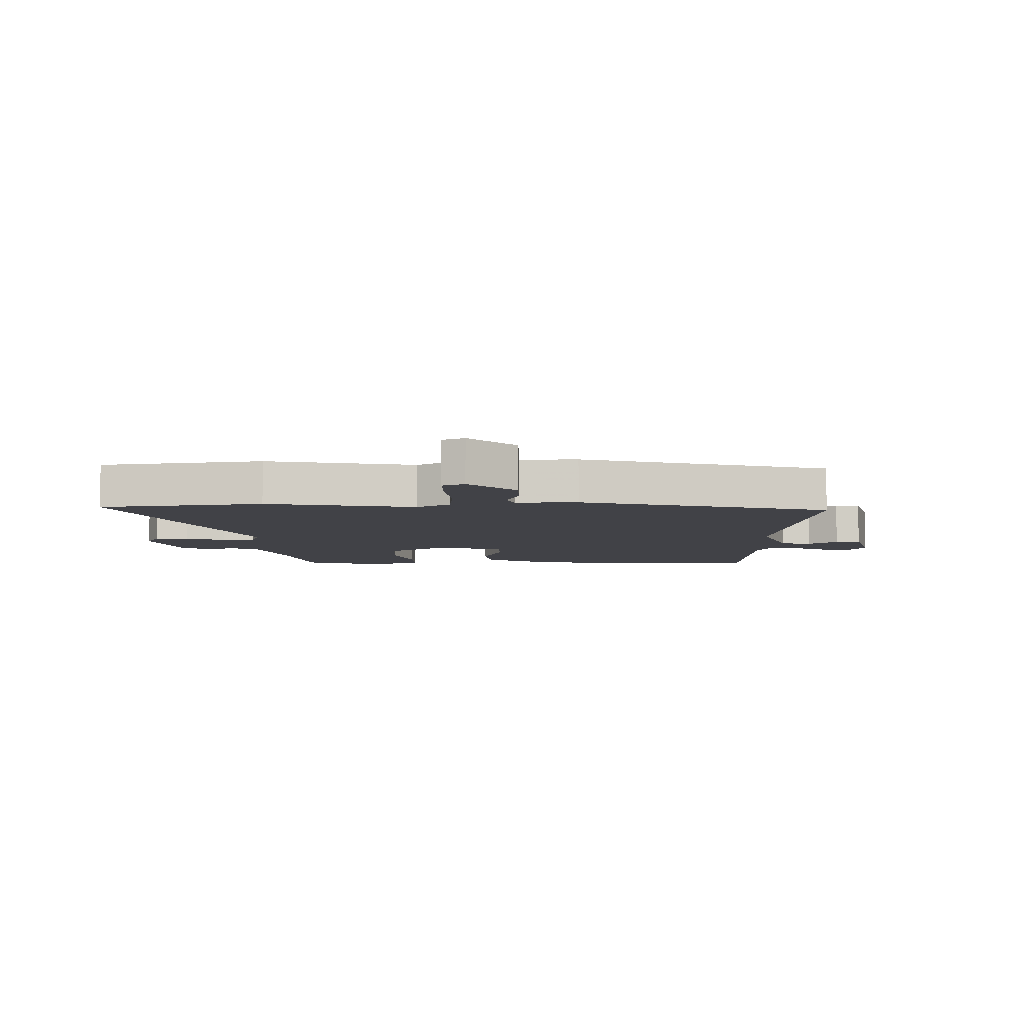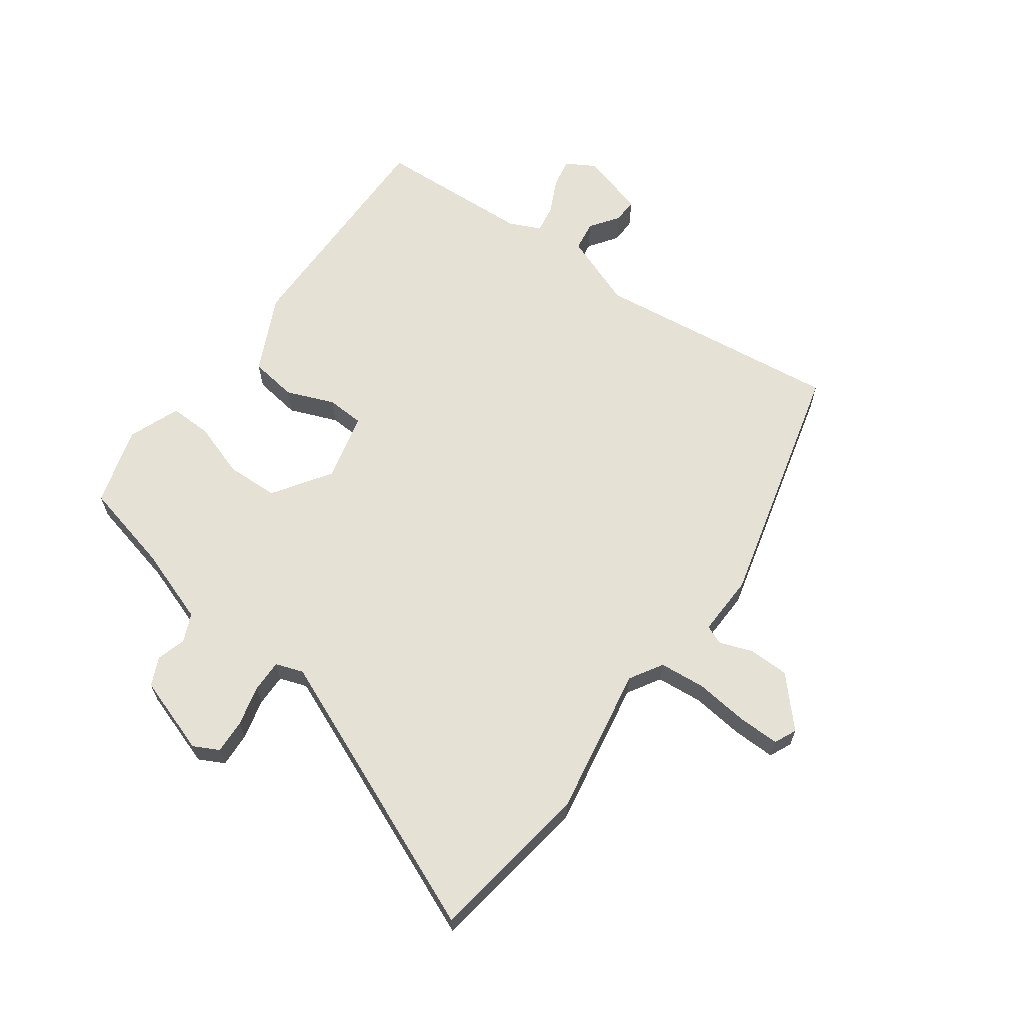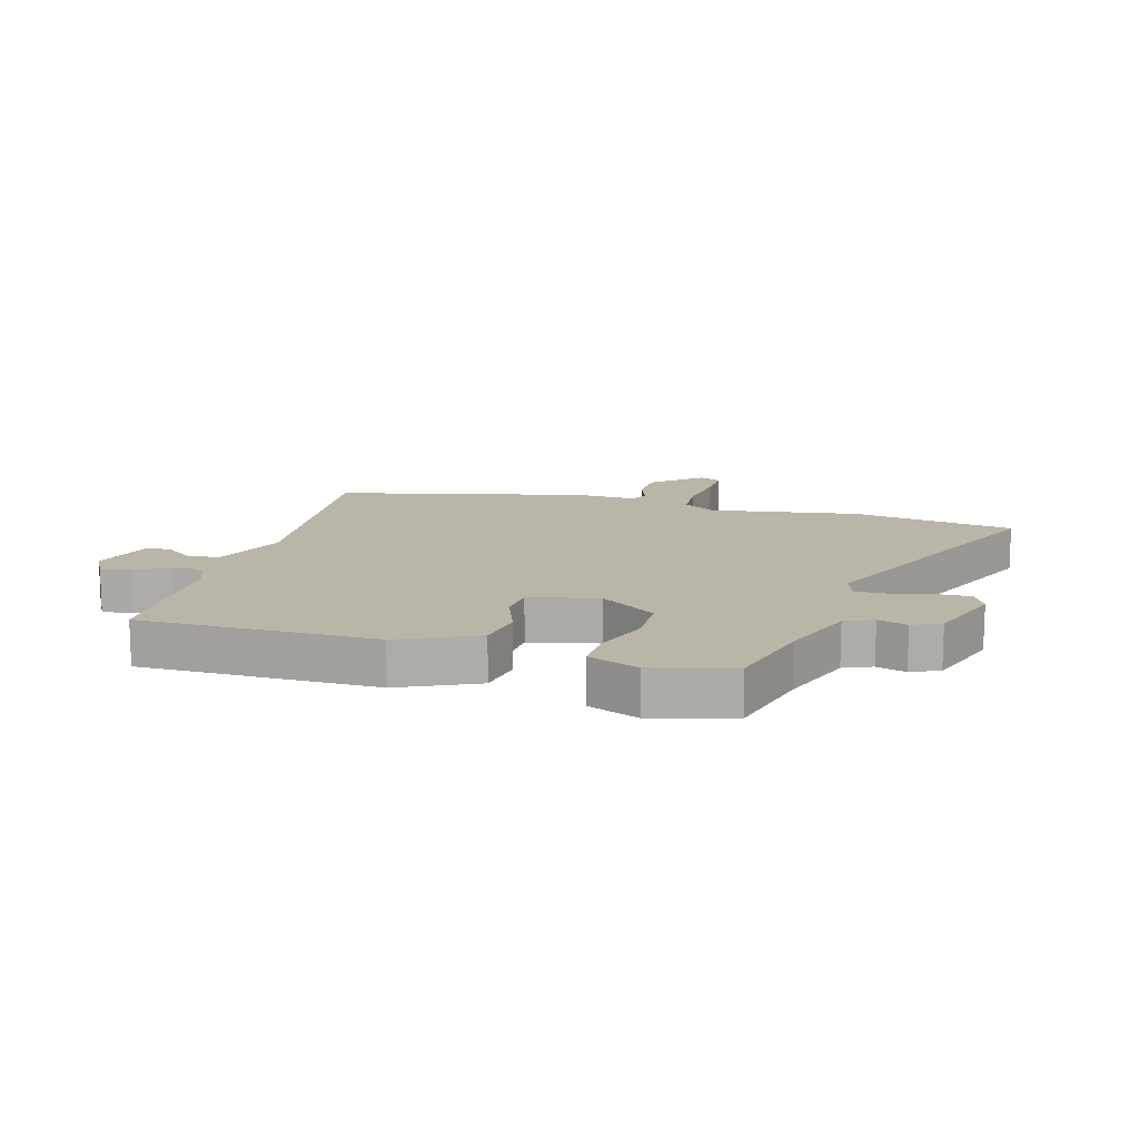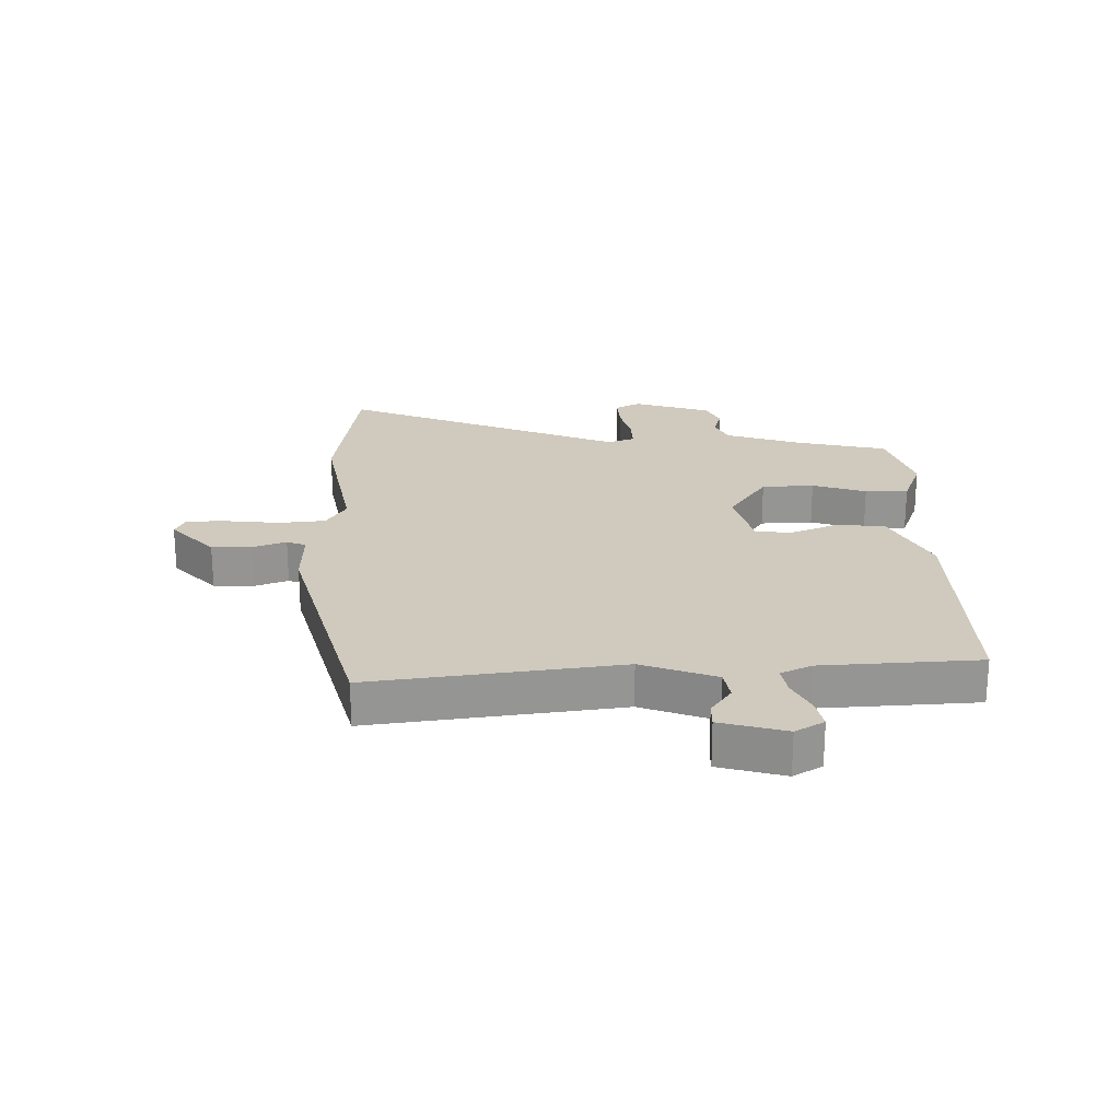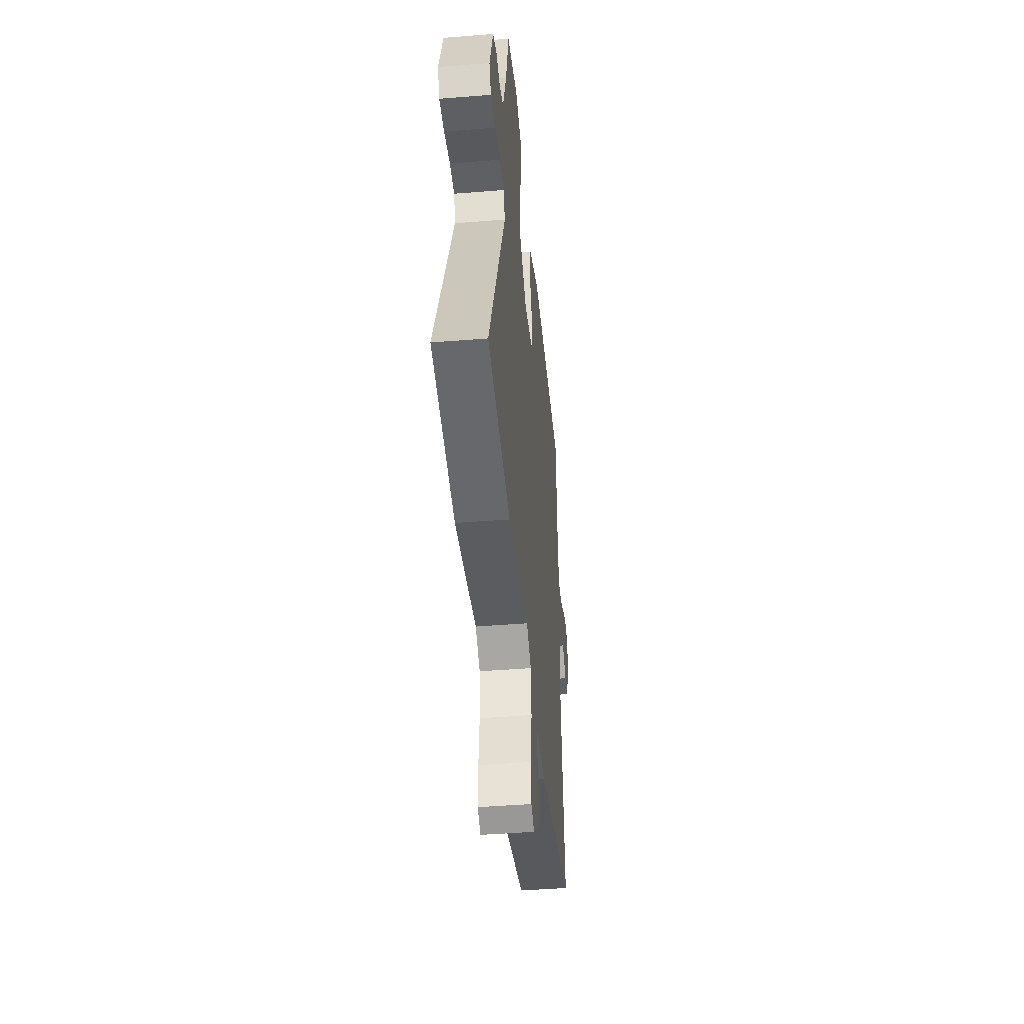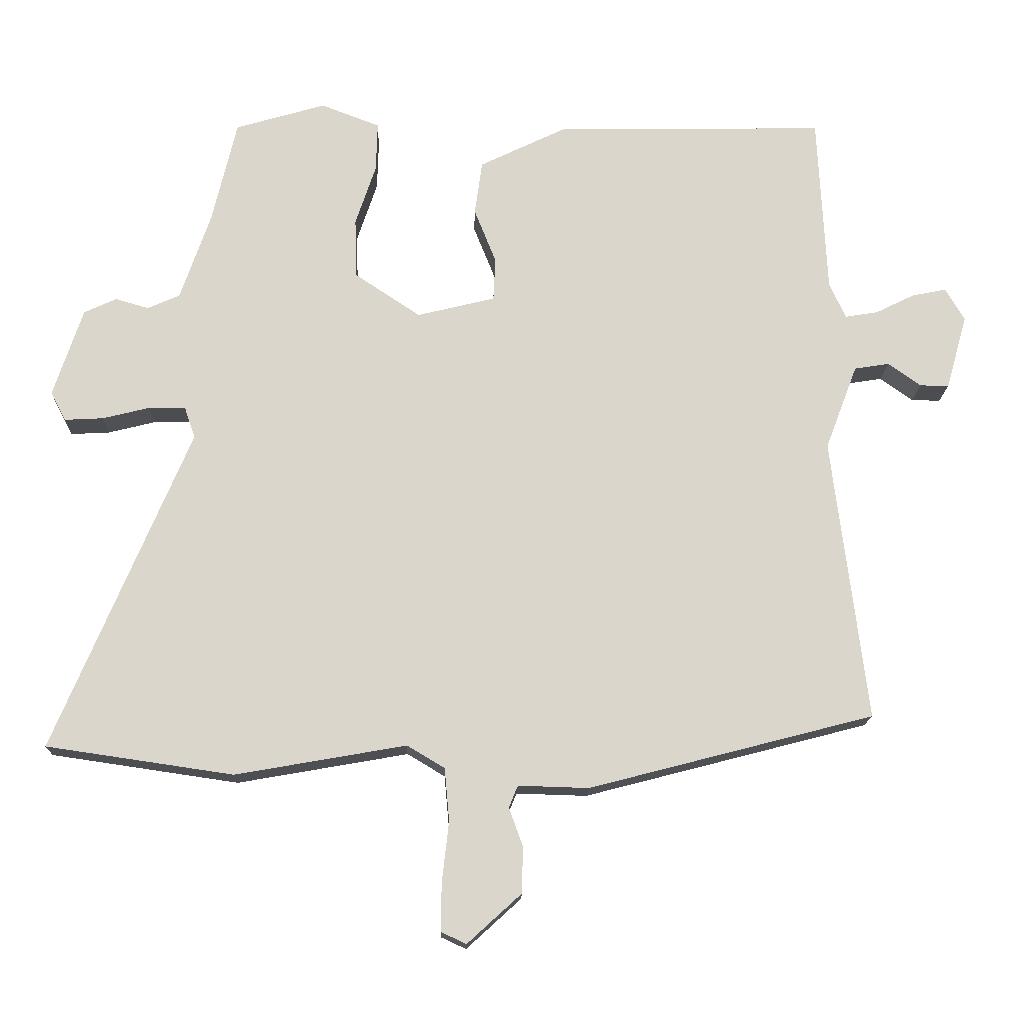
<metadata>
{"format":"obj","ext":"obj","renderer":"f3d","projection":"perspective","resolution":1024,"background":"white","views":[{"elev":-6.8,"azim":-179.6,"up":"+Y"},{"elev":64.2,"azim":126.0,"up":"+Y"},{"elev":13.5,"azim":16.9,"up":"+Y"},{"elev":23.0,"azim":-91.5,"up":"+Y"},{"elev":-44.3,"azim":95.4,"up":"+Z"},{"elev":-15.9,"azim":178.4,"up":"+Z"}]}
</metadata>
<code>
v -0.509 0.07 -0.421
v -0.458 0.07 -0.007
v -0.505 0.07 0.117
v -0.556 0.07 0.125
v -0.604 0.07 0.091
v -0.646 0.07 0.09
v -0.677 0.07 0.199
v -0.649 0.07 0.247
v -0.599 0.07 0.237
v -0.542 0.07 0.209
v -0.494 0.07 0.201
v -0.47 0.07 0.253
v -0.457 0.07 0.515
v -0.063 0.07 0.509
v 0.065 0.07 0.447
v 0.076 0.07 0.368
v 0.044 0.07 0.288
v 0.047 0.07 0.225
v 0.161 0.07 0.197
v 0.257 0.07 0.261
v 0.26 0.07 0.349
v 0.23 0.07 0.439
v 0.228 0.07 0.511
v 0.314 0.07 0.544
v 0.446 0.07 0.505
v 0.482 0.07 0.353
v 0.526 0.07 0.225
v 0.573 0.07 0.204
v 0.622 0.07 0.218
v 0.669 0.07 0.196
v 0.712 0.07 0.066
v 0.69 0.07 0.024
v 0.633 0.07 0.027
v 0.565 0.07 0.044
v 0.511 0.07 0.045
v 0.495 0.07 -0.001
v 0.693 0.07 -0.472
v 0.42 0.07 -0.512
v 0.171 0.07 -0.468
v 0.116 0.07 -0.501
v 0.109 0.07 -0.578
v 0.119 0.07 -0.666
v 0.12 0.07 -0.736
v 0.083 0.07 -0.753
v 0.004 0.07 -0.681
v 0.003 0.07 -0.613
v 0.023 0.07 -0.558
v 0.01 0.07 -0.526
v -0.093 0.07 -0.529
v -0.509 0 -0.421
v -0.458 0 -0.007
v -0.505 0 0.117
v -0.556 0 0.125
v -0.604 0 0.091
v -0.646 0 0.09
v -0.677 0 0.199
v -0.649 0 0.247
v -0.599 0 0.237
v -0.542 0 0.209
v -0.494 0 0.201
v -0.47 0 0.253
v -0.457 0 0.515
v -0.063 0 0.509
v 0.065 0 0.447
v 0.076 0 0.368
v 0.044 0 0.288
v 0.047 0 0.225
v 0.161 0 0.197
v 0.257 0 0.261
v 0.26 0 0.349
v 0.23 0 0.439
v 0.228 0 0.511
v 0.314 0 0.544
v 0.446 0 0.505
v 0.482 0 0.353
v 0.526 0 0.225
v 0.573 0 0.204
v 0.622 0 0.218
v 0.669 0 0.196
v 0.712 0 0.066
v 0.69 0 0.024
v 0.633 0 0.027
v 0.565 0 0.044
v 0.511 0 0.045
v 0.495 0 -0.001
v 0.693 0 -0.472
v 0.42 0 -0.512
v 0.171 0 -0.468
v 0.116 0 -0.501
v 0.109 0 -0.578
v 0.119 0 -0.666
v 0.12 0 -0.736
v 0.083 0 -0.753
v 0.004 0 -0.681
v 0.003 0 -0.613
v 0.023 0 -0.558
v 0.01 0 -0.526
v -0.093 0 -0.529
f 48 49 1 2
f 45 46 47
f 44 45 47
f 43 44 47
f 42 43 47
f 41 42 47
f 40 41 47 48
f 48 2 3
f 40 48 3
f 39 40 3
f 38 39 3
f 37 38 3
f 36 37 3
f 32 33 34
f 31 32 34
f 30 31 34
f 29 30 34
f 28 29 34
f 27 28 34 35
f 26 27 35 36
f 25 26 36
f 24 25 36
f 23 24 36
f 22 23 36
f 21 22 36
f 15 16 17
f 14 15 17
f 13 14 17
f 12 13 17
f 11 12 17 18
f 8 9 10
f 7 8 10
f 6 7 10
f 5 6 10
f 4 5 10
f 4 10 11
f 11 18 19
f 4 11 19
f 3 4 19
f 20 21 36
f 19 20 36
f 3 19 36
f 51 50 98 97
f 96 95 94
f 96 94 93
f 96 93 92
f 96 92 91
f 96 91 90
f 97 96 90 89
f 52 51 97
f 52 97 89
f 52 89 88
f 52 88 87
f 52 87 86
f 52 86 85
f 83 82 81
f 83 81 80
f 83 80 79
f 83 79 78
f 83 78 77
f 84 83 77 76
f 85 84 76 75
f 85 75 74
f 85 74 73
f 85 73 72
f 85 72 71
f 85 71 70
f 66 65 64
f 66 64 63
f 66 63 62
f 66 62 61
f 67 66 61 60
f 59 58 57
f 59 57 56
f 59 56 55
f 59 55 54
f 59 54 53
f 60 59 53
f 68 67 60
f 68 60 53
f 68 53 52
f 85 70 69
f 85 69 68
f 85 68 52
f 1 50 51 2
f 2 51 52 3
f 3 52 53 4
f 4 53 54 5
f 5 54 55 6
f 6 55 56 7
f 7 56 57 8
f 8 57 58 9
f 9 58 59 10
f 10 59 60 11
f 11 60 61 12
f 12 61 62 13
f 13 62 63 14
f 14 63 64 15
f 15 64 65 16
f 16 65 66 17
f 17 66 67 18
f 18 67 68 19
f 19 68 69 20
f 20 69 70 21
f 21 70 71 22
f 22 71 72 23
f 23 72 73 24
f 24 73 74 25
f 25 74 75 26
f 26 75 76 27
f 27 76 77 28
f 28 77 78 29
f 29 78 79 30
f 30 79 80 31
f 31 80 81 32
f 32 81 82 33
f 33 82 83 34
f 34 83 84 35
f 35 84 85 36
f 36 85 86 37
f 37 86 87 38
f 38 87 88 39
f 39 88 89 40
f 40 89 90 41
f 41 90 91 42
f 42 91 92 43
f 43 92 93 44
f 44 93 94 45
f 45 94 95 46
f 46 95 96 47
f 47 96 97 48
f 48 97 98 49
f 49 98 50 1

</code>
